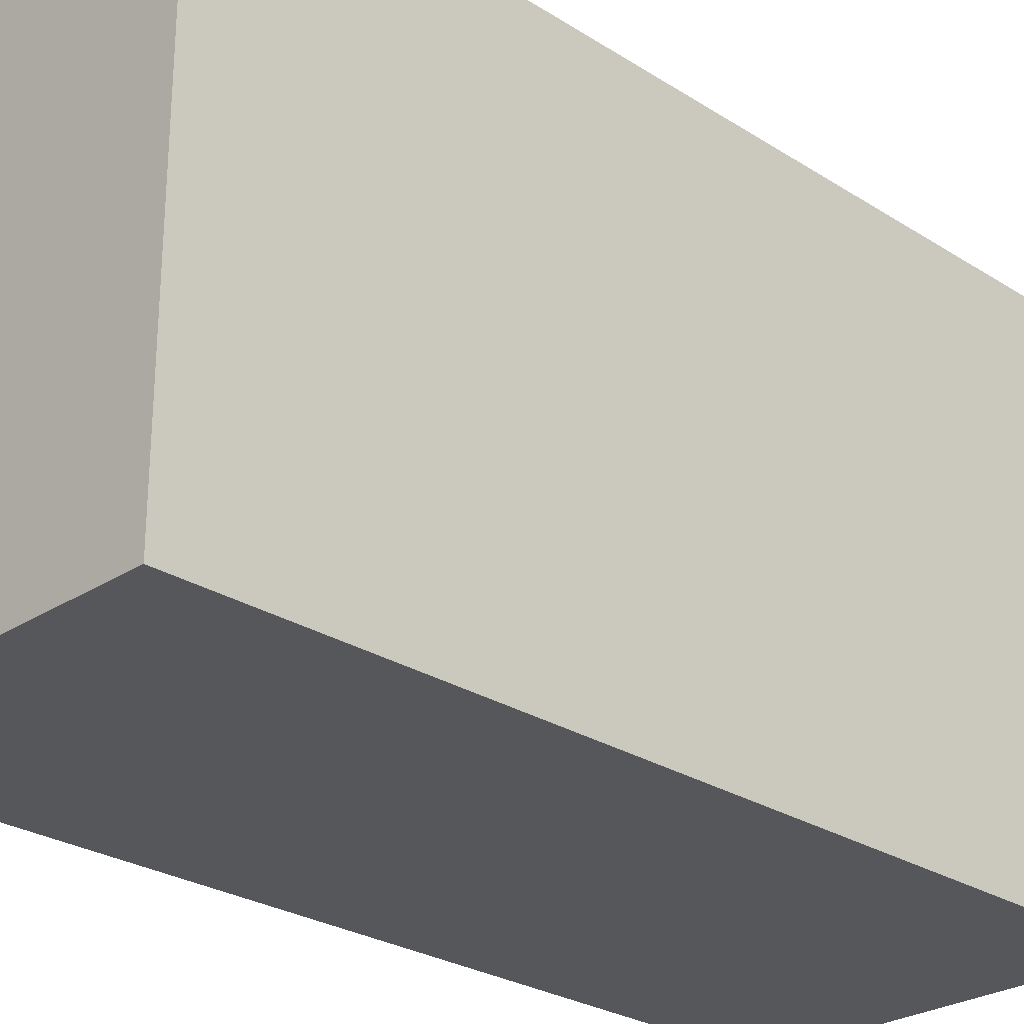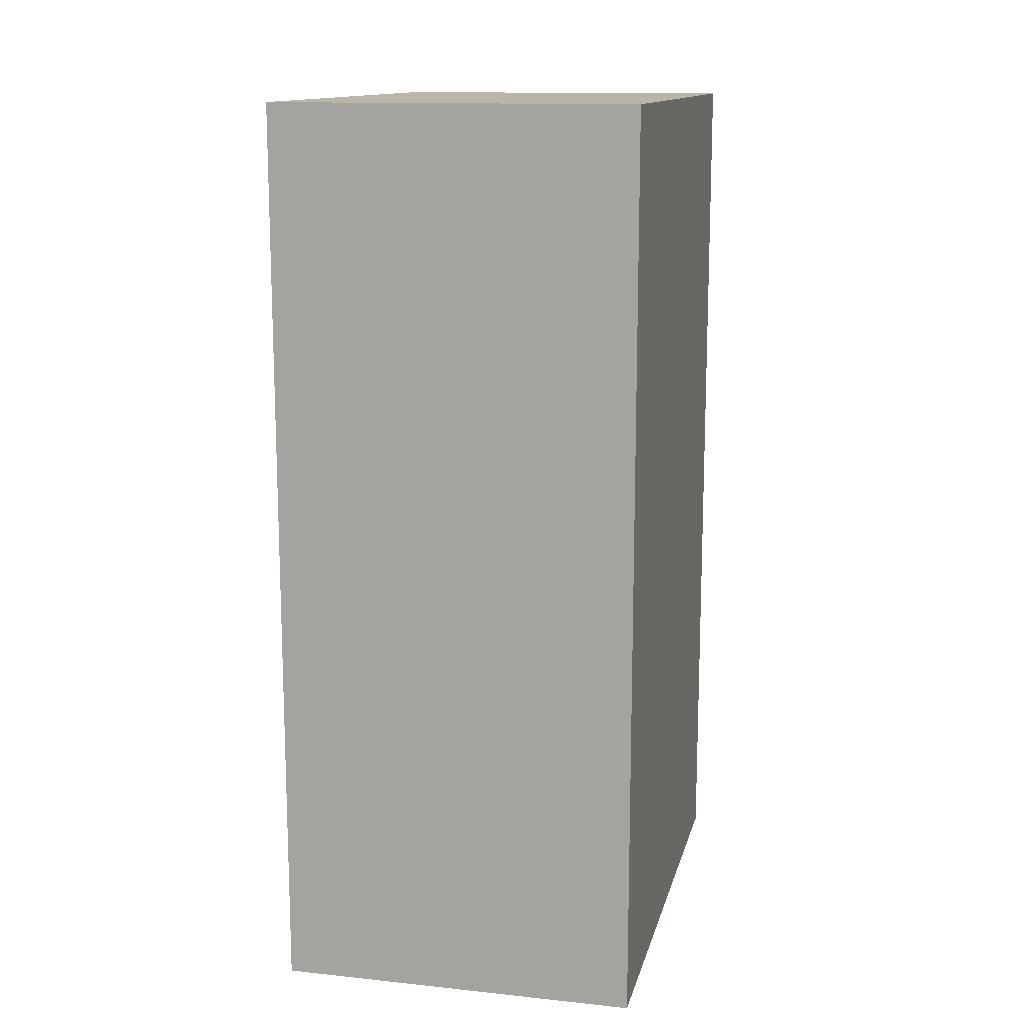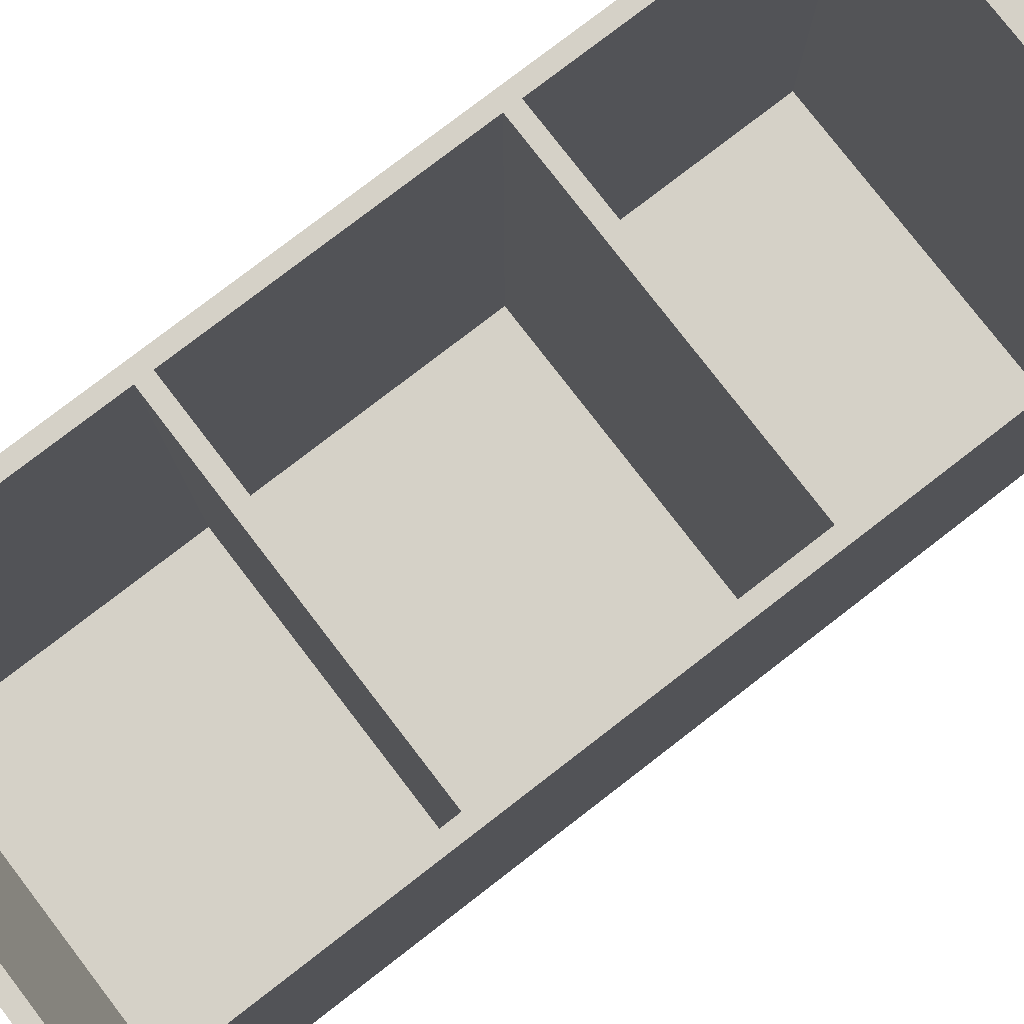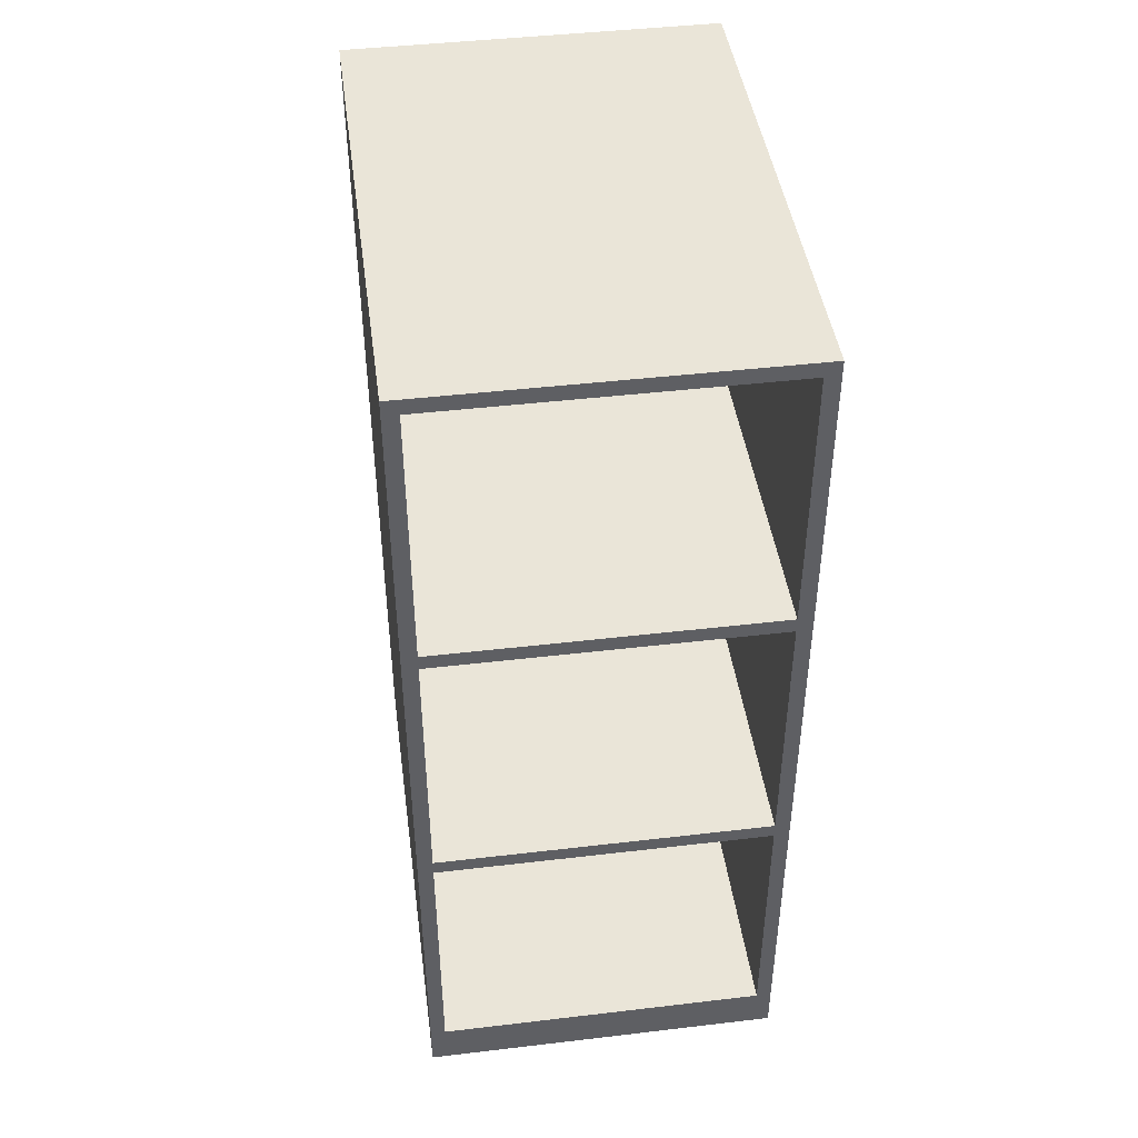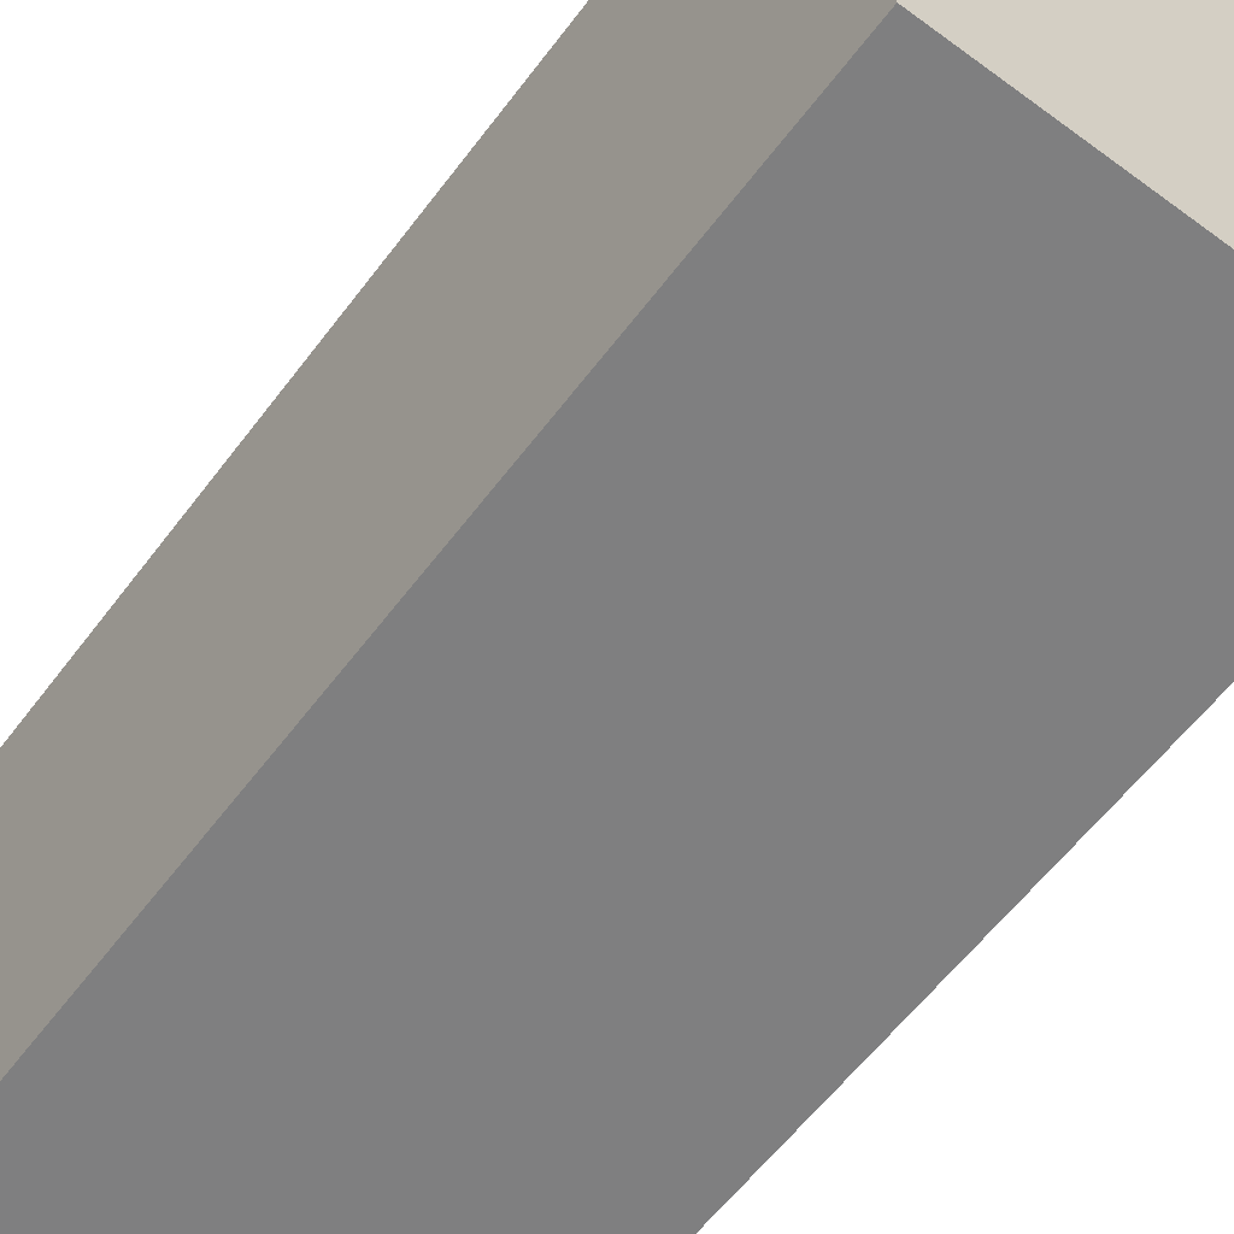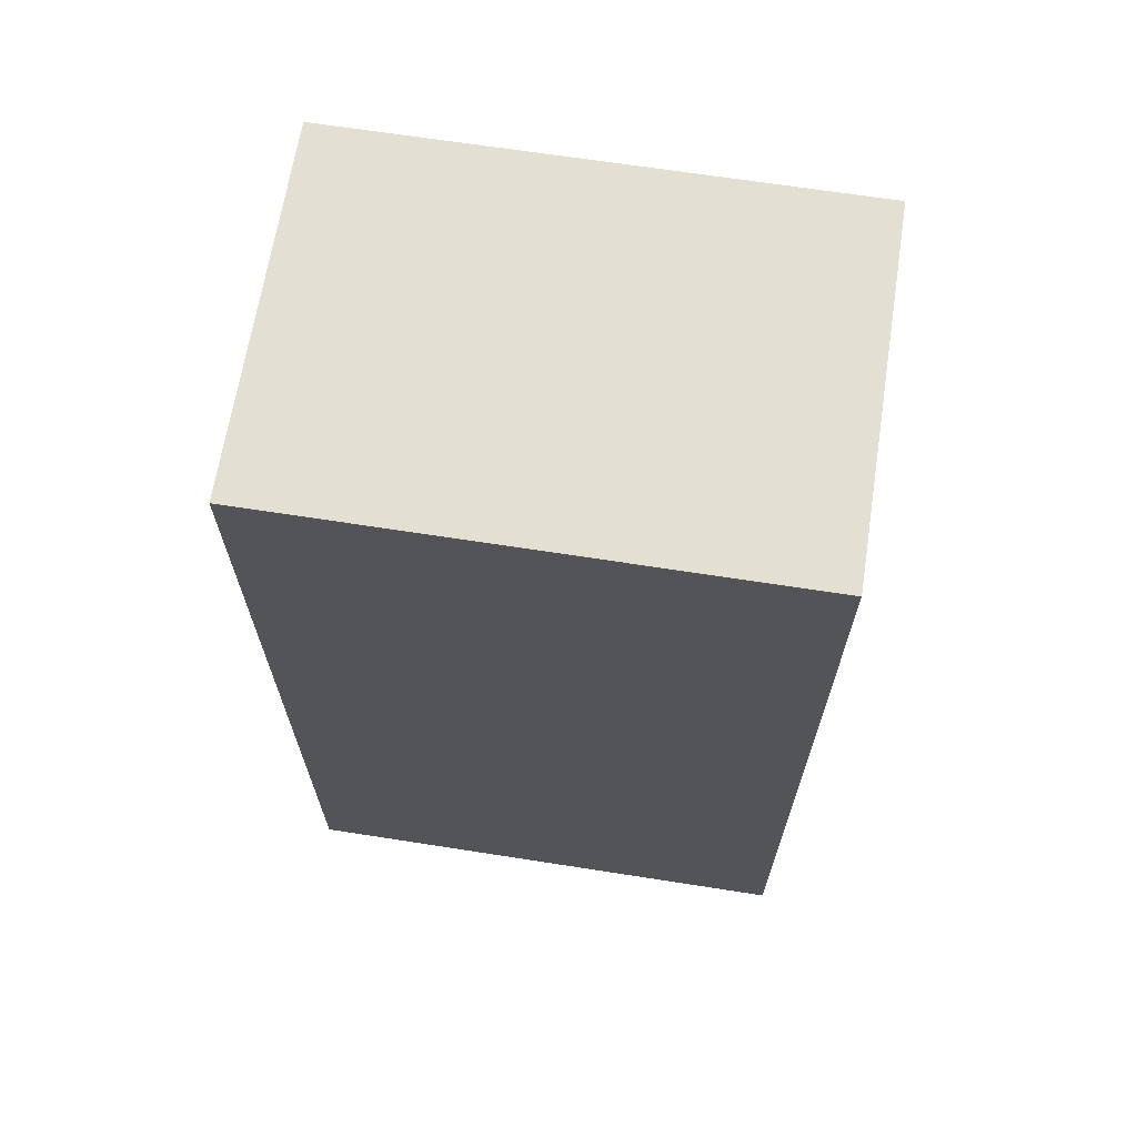
<metadata>
{"format":"obj","ext":"obj","renderer":"f3d","projection":"perspective","resolution":1024,"background":"white","views":[{"elev":-26.8,"azim":-134.7,"up":"+Z"},{"elev":13.5,"azim":-166.8,"up":"+Y"},{"elev":79.0,"azim":-127.6,"up":"+Z"},{"elev":44.5,"azim":-7.8,"up":"+Y"},{"elev":-59.9,"azim":143.1,"up":"+Z"},{"elev":66.7,"azim":-81.1,"up":"+Y"}]}
</metadata>
<code>
o Cabinet_Filing_Empty_Cube.041
v -0.6 1.05 0.85
v -0.6 2 0.85
v -0.6 3 -0.85
v 0.6 0 -0.85
v -0.6 0 -0.85
v 0.6 3 -0.85
v 0.6 2 0.85
v 0.6 1.05 0.85
v -0.6 -0 0.85
v 0.6 3 0.85
v -0.55 0.15 0.85
v -0.55 1.05 -0.7139
v -0.55 1.05 0.85
v 0.55 1.1 0.85
v -0.55 1.1 -0.7139
v -0.55 1.1 0.85
v 0.55 2.05 0.85
v -0.55 2.05 -0.7139
v -0.55 2.05 0.85
v -0.55 2.95 0.85
v 0.55 2.95 0.85
v -0.6 3 0.85
v 0.55 2 0.85
v 0.55 0.15 0.85
v 0.55 1.05 0.85
v 0.6 -0 0.85
v -0.55 2 0.85
v 0.55 1.05 -0.7139
v -0.55 0.15 -0.7139
v 0.55 0.15 -0.7139
v 0.55 2 -0.7139
v 0.55 1.1 -0.7139
v 0.55 2.95 -0.7139
v 0.55 2.05 -0.7139
v -0.55 2.95 -0.7139
v -0.55 2 -0.7139
f 1 2 3
f 3 4 5
f 6 7 8
f 4 9 5
f 3 10 6
f 11 12 13
f 14 15 16
f 17 18 19
f 20 2 19
f 17 10 21
f 21 22 20
f 16 2 1
f 14 7 23
f 24 8 25
f 11 1 9
f 11 26 24
f 7 17 23
f 2 27 19
f 27 17 19
f 1 13 16
f 8 14 25
f 13 14 16
f 28 29 30
f 31 15 32
f 33 18 34
f 19 35 20
f 27 31 23
f 24 29 11
f 21 34 17
f 16 36 27
f 13 28 25
f 20 33 21
f 23 32 14
f 25 30 24
f 5 9 1
f 2 22 3
f 5 1 3
f 3 6 4
f 26 4 8
f 4 6 8
f 6 10 7
f 4 26 9
f 3 22 10
f 11 29 12
f 14 32 15
f 17 34 18
f 20 22 2
f 17 7 10
f 21 10 22
f 16 27 2
f 14 8 7
f 24 26 8
f 11 13 1
f 11 9 26
f 27 23 17
f 13 25 14
f 28 12 29
f 31 36 15
f 33 35 18
f 19 18 35
f 27 36 31
f 24 30 29
f 21 33 34
f 16 15 36
f 13 12 28
f 20 35 33
f 23 31 32
f 25 28 30

</code>
